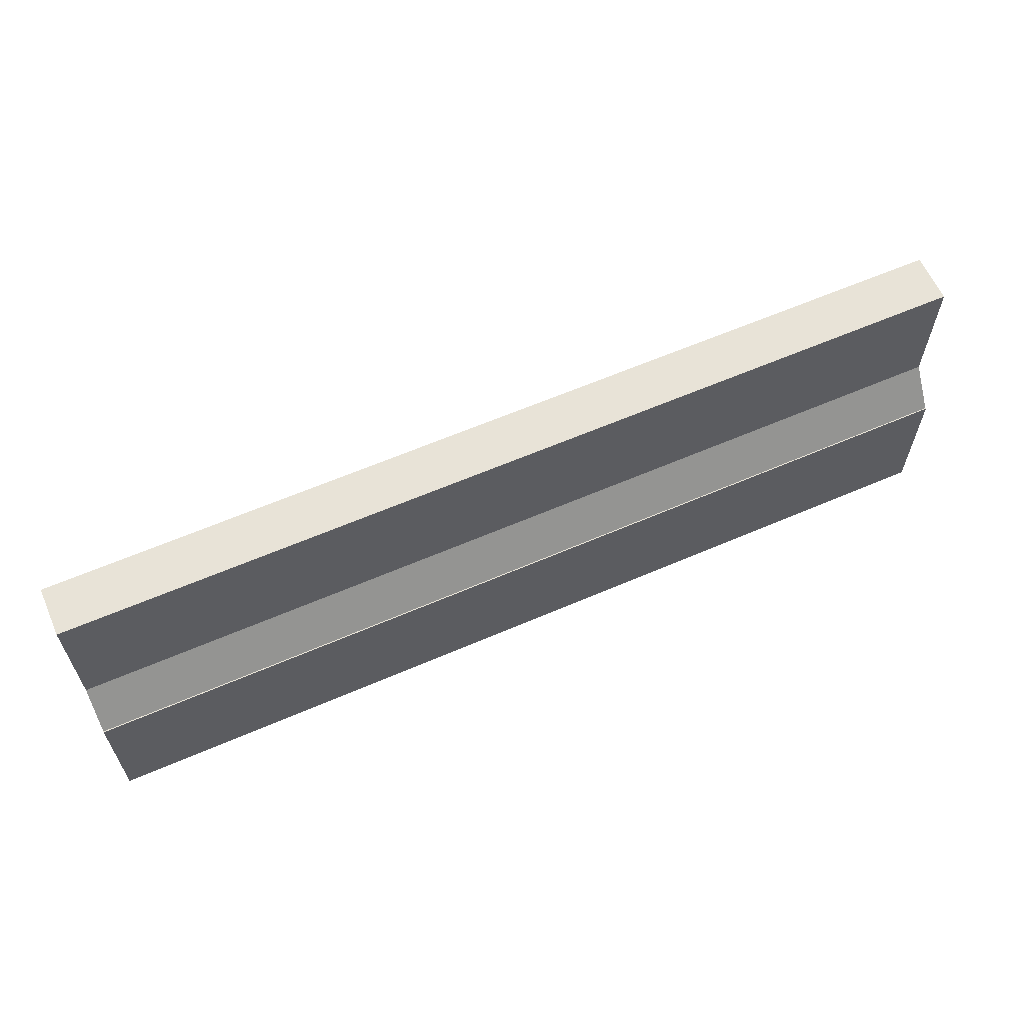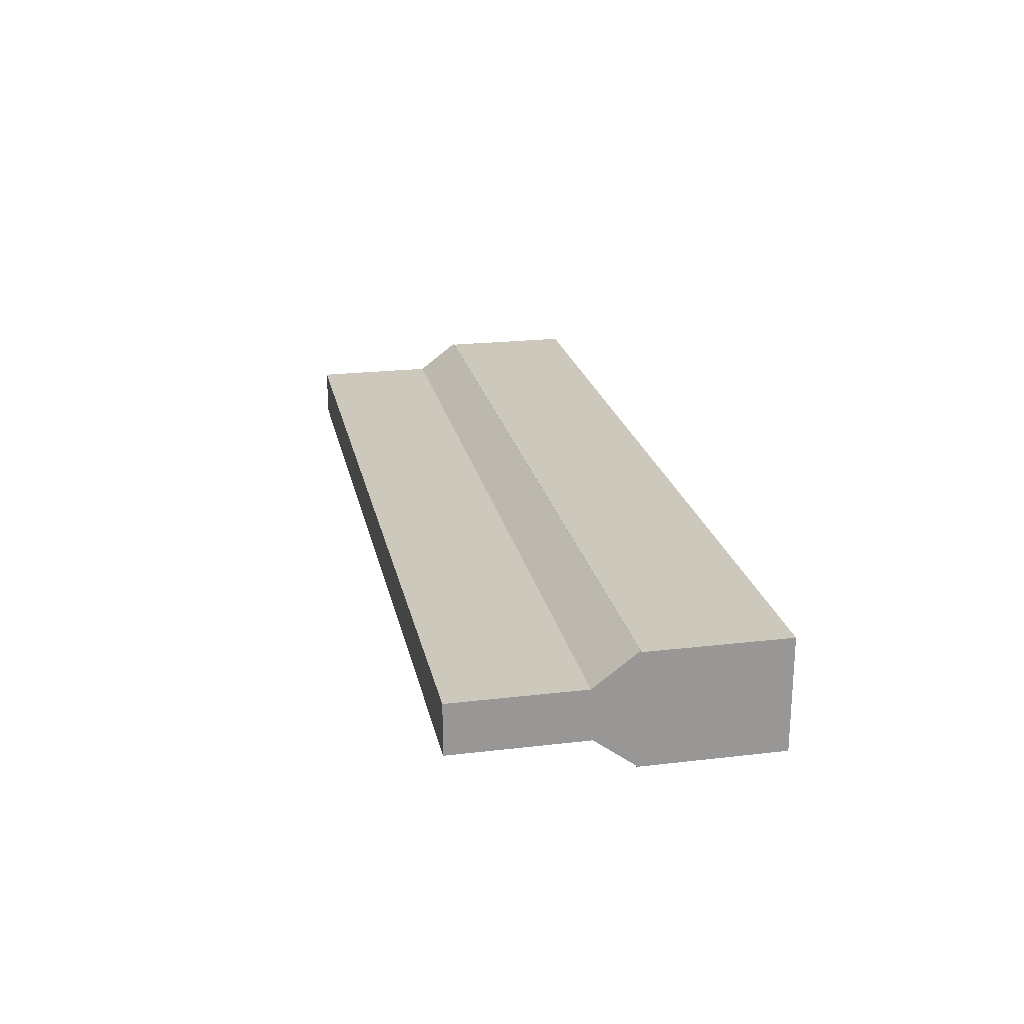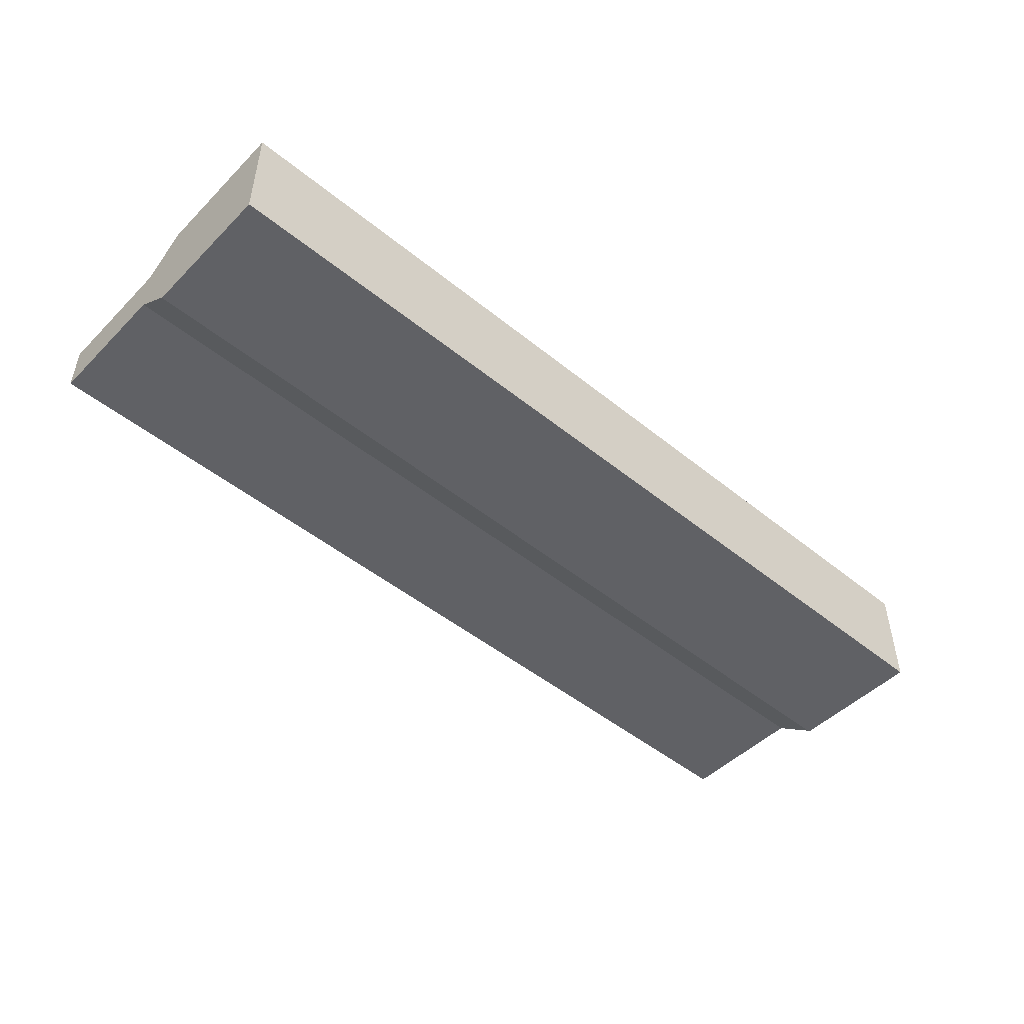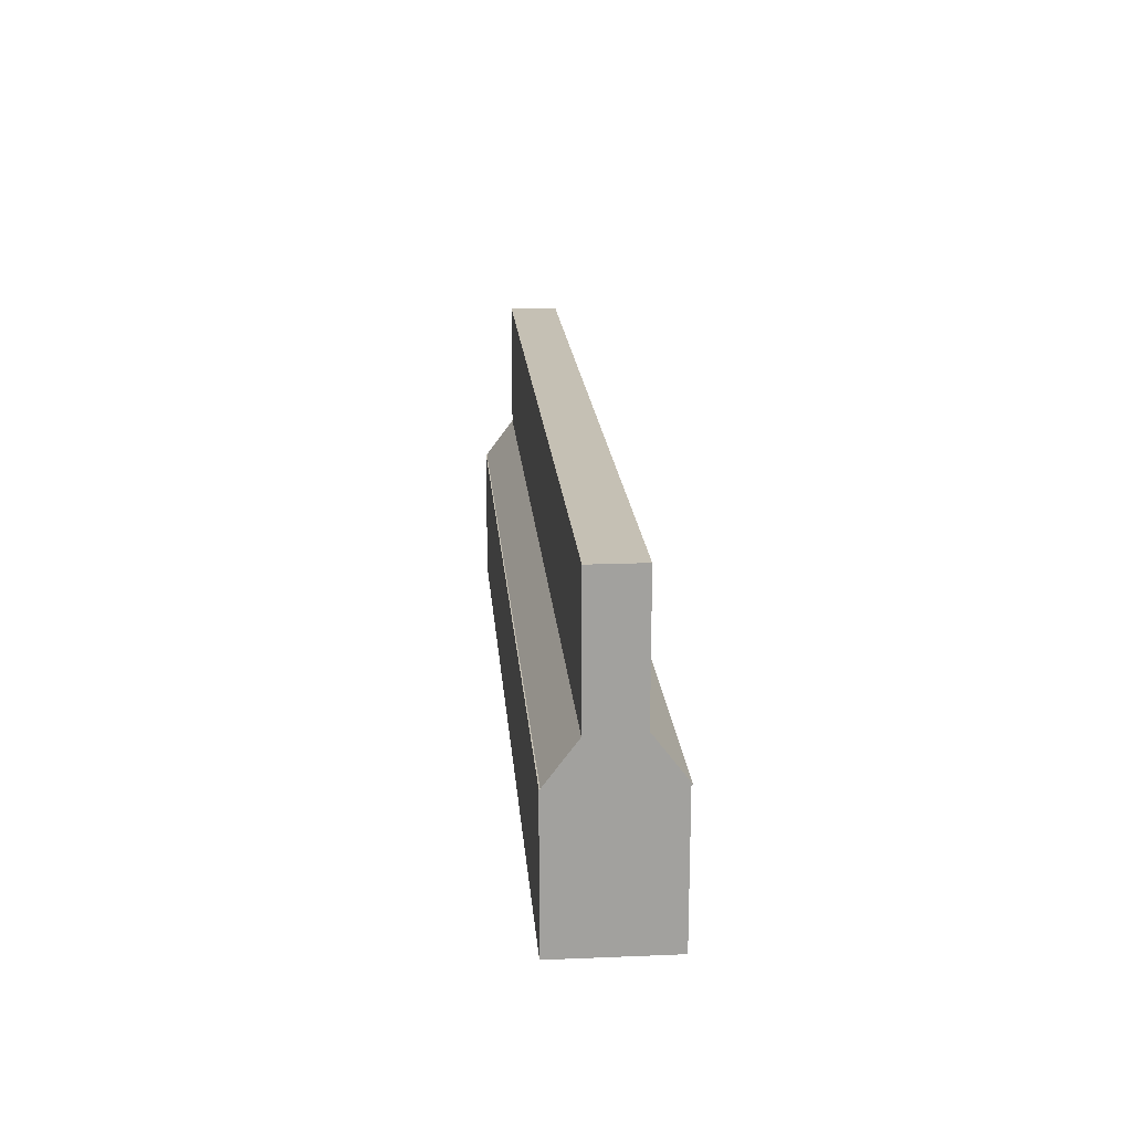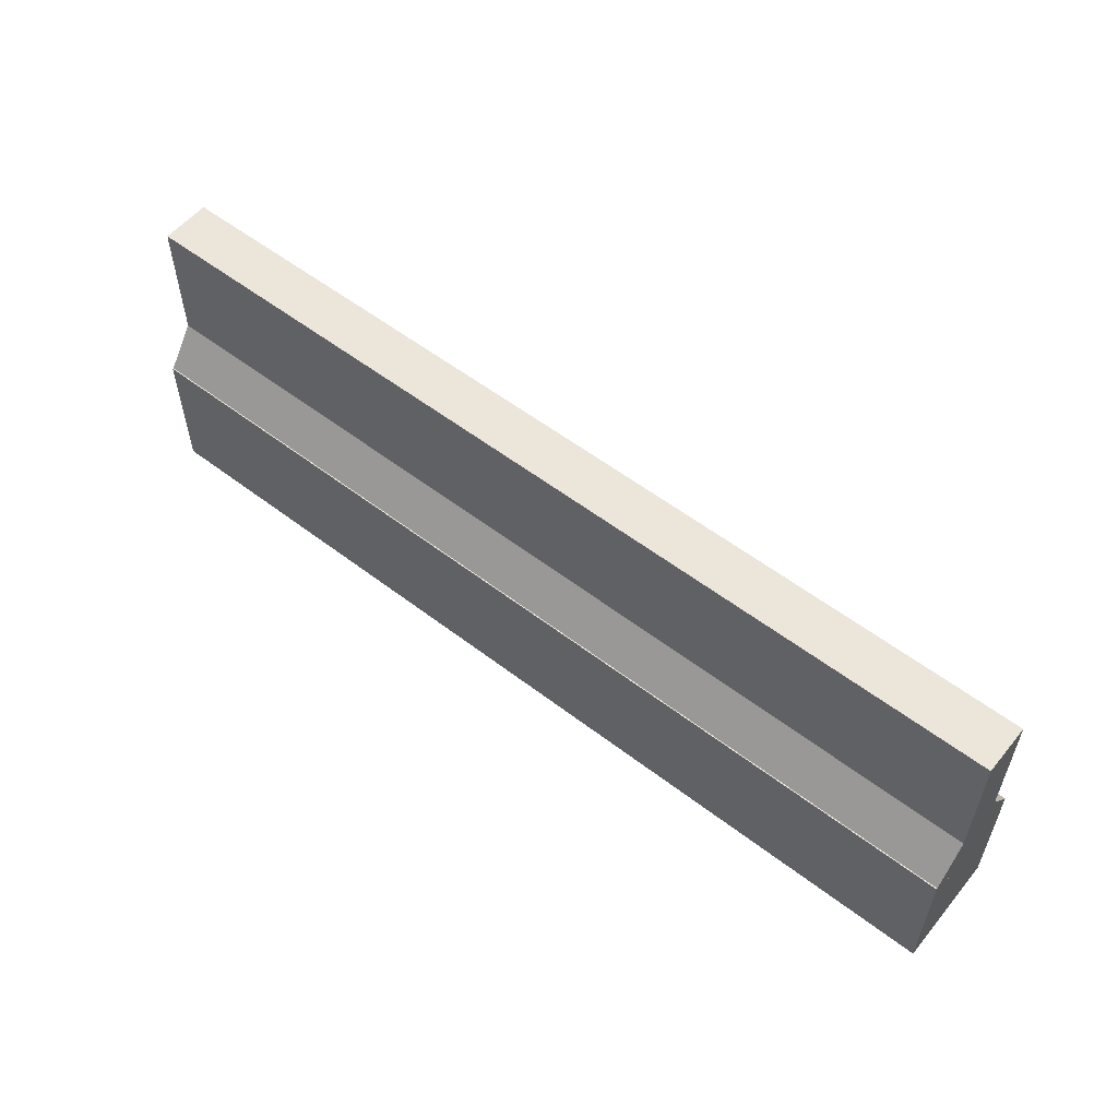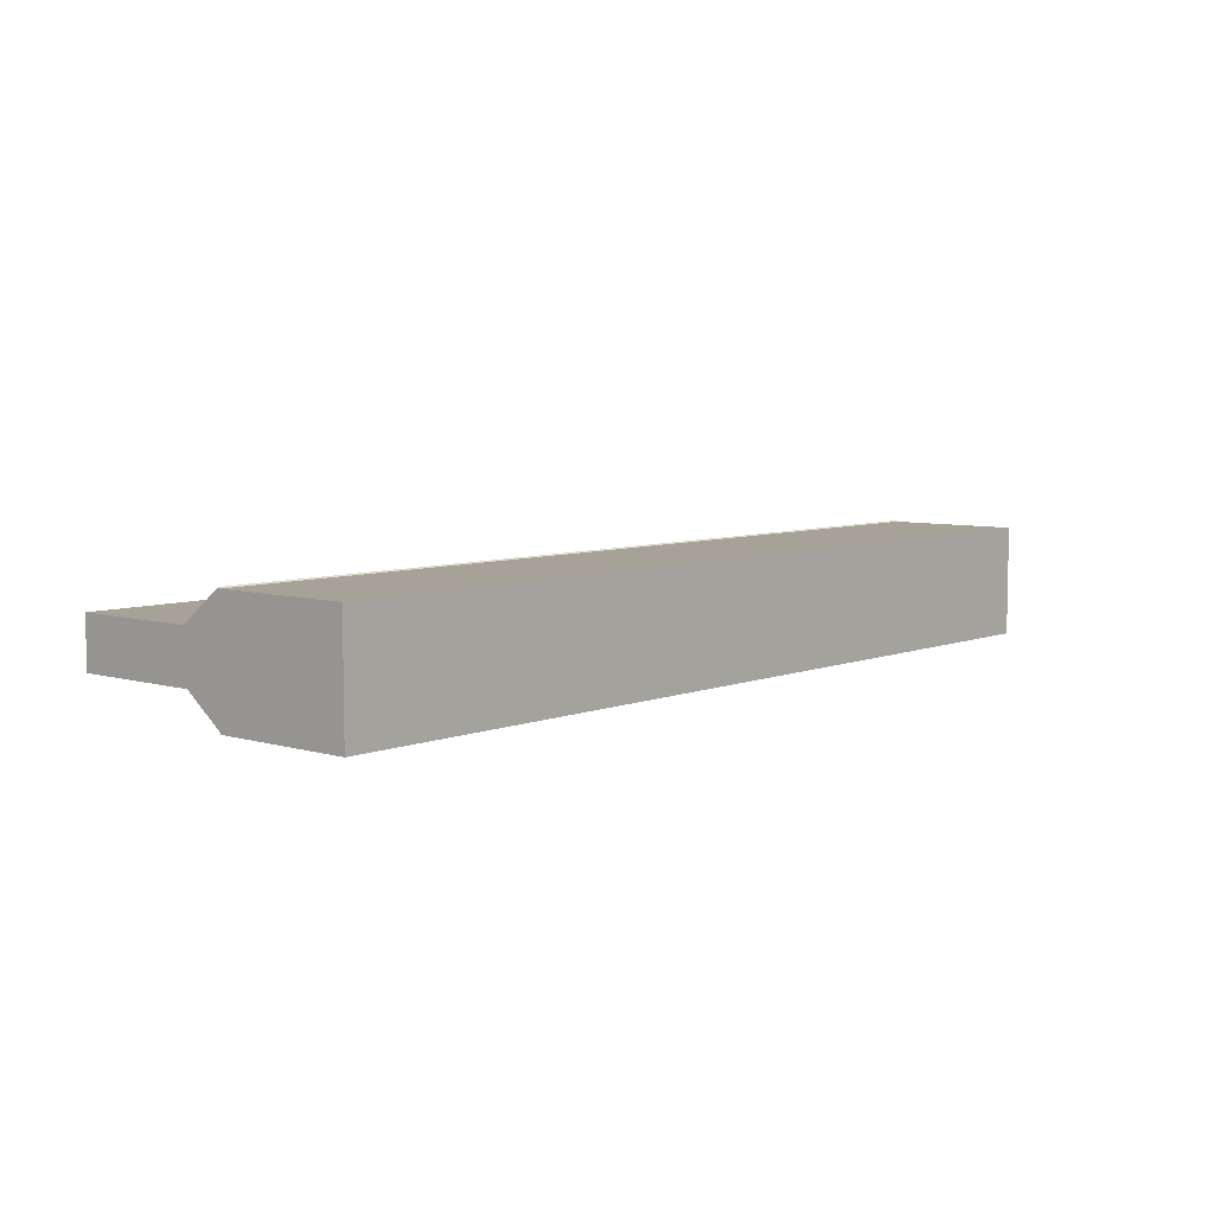
<metadata>
{"format":"obj","ext":"obj","renderer":"f3d","projection":"perspective","resolution":1024,"background":"white","views":[{"elev":61.8,"azim":156.3,"up":"+Y"},{"elev":22.1,"azim":-101.6,"up":"+Z"},{"elev":-48.3,"azim":-42.2,"up":"+Z"},{"elev":18.3,"azim":-94.5,"up":"+Y"},{"elev":55.8,"azim":-141.2,"up":"+Y"},{"elev":6.5,"azim":-49.1,"up":"+Z"}]}
</metadata>
<code>
o Cube
v -3 -1 0.16
v -3 1 0.16
v -3 -1 -0.16
v -3 1 -0.16
v 3 -1 0.16
v 3 1 0.16
v 3 -1 -0.16
v 3 1 -0.16
v -3 -0.2098 -0.2106
v -3 0.2215 0.1144
v -3 -0.1015 -0.3544
v -3 0.3298 -0.02939
v 3 -0.2098 -0.2106
v 3 0.2215 0.1144
v 3 -0.1015 -0.3544
v 3 0.3298 -0.02939
v -3 -1 0.36
v -3 -0.1 0.36
v -3 -1 -0.36
v -3 -0.1 -0.36
v 3 -1 0.36
v 3 -0.1 0.36
v 3 -1 -0.36
v 3 -0.1 -0.36
v -3 -0.1034 0.3683
v -3 0.3278 0.04335
v -3 -0.2478 0.1767
v -3 0.1834 -0.1483
v 3 -0.1034 0.3683
v 3 0.3278 0.04335
v 3 -0.2478 0.1767
v 3 0.1834 -0.1483
f 1 2 4 3
f 3 4 8 7
f 7 8 6 5
f 5 6 2 1
f 3 7 5 1
f 8 4 2 6
f 9 10 12 11
f 11 12 16 15
f 15 16 14 13
f 13 14 10 9
f 11 15 13 9
f 16 12 10 14
f 17 18 20 19
f 19 20 24 23
f 23 24 22 21
f 21 22 18 17
f 19 23 21 17
f 24 20 18 22
f 25 26 28 27
f 27 28 32 31
f 31 32 30 29
f 29 30 26 25
f 27 31 29 25
f 32 28 26 30

</code>
